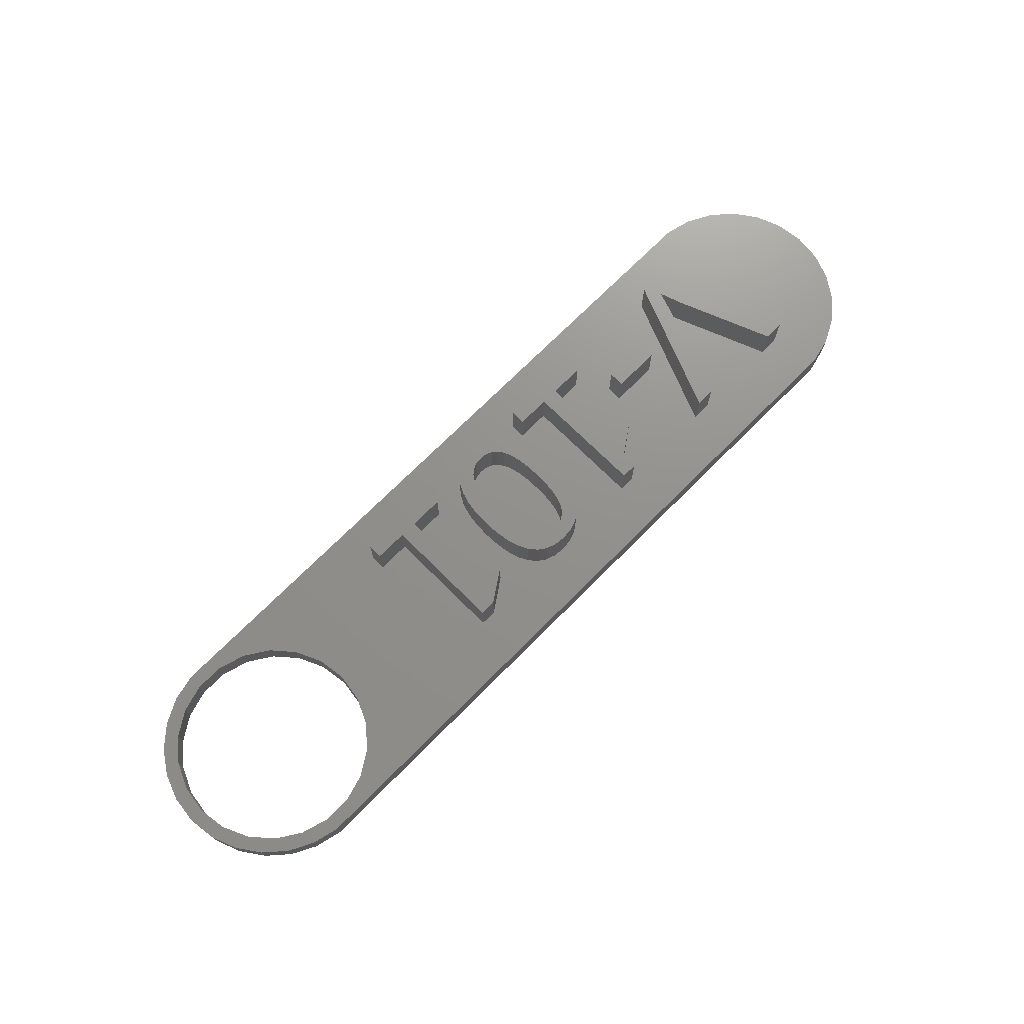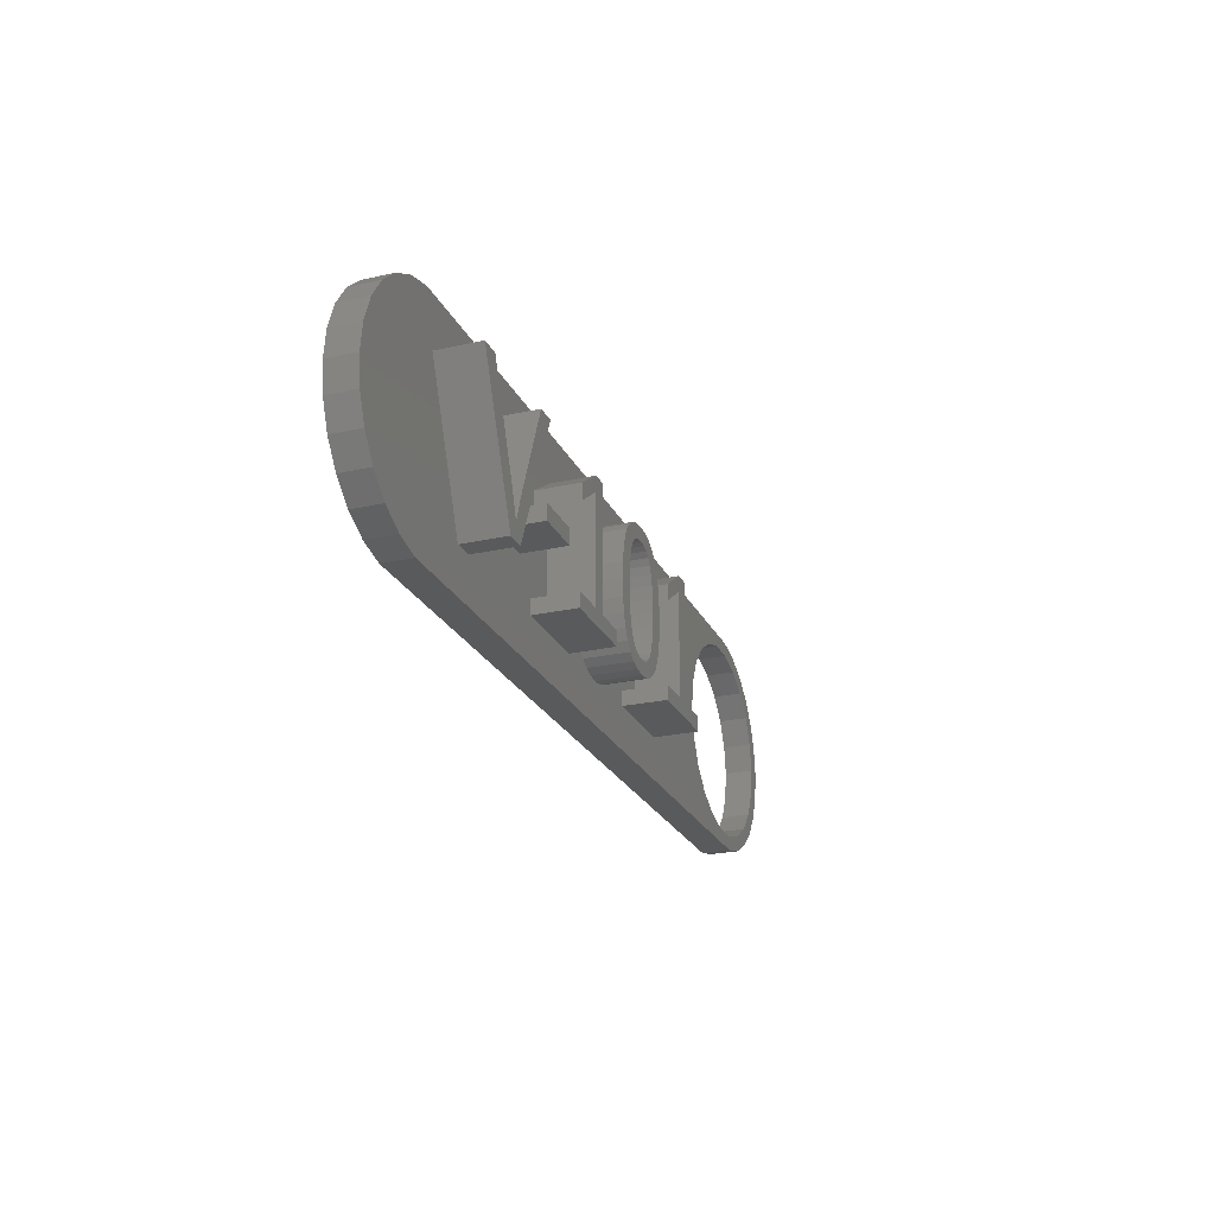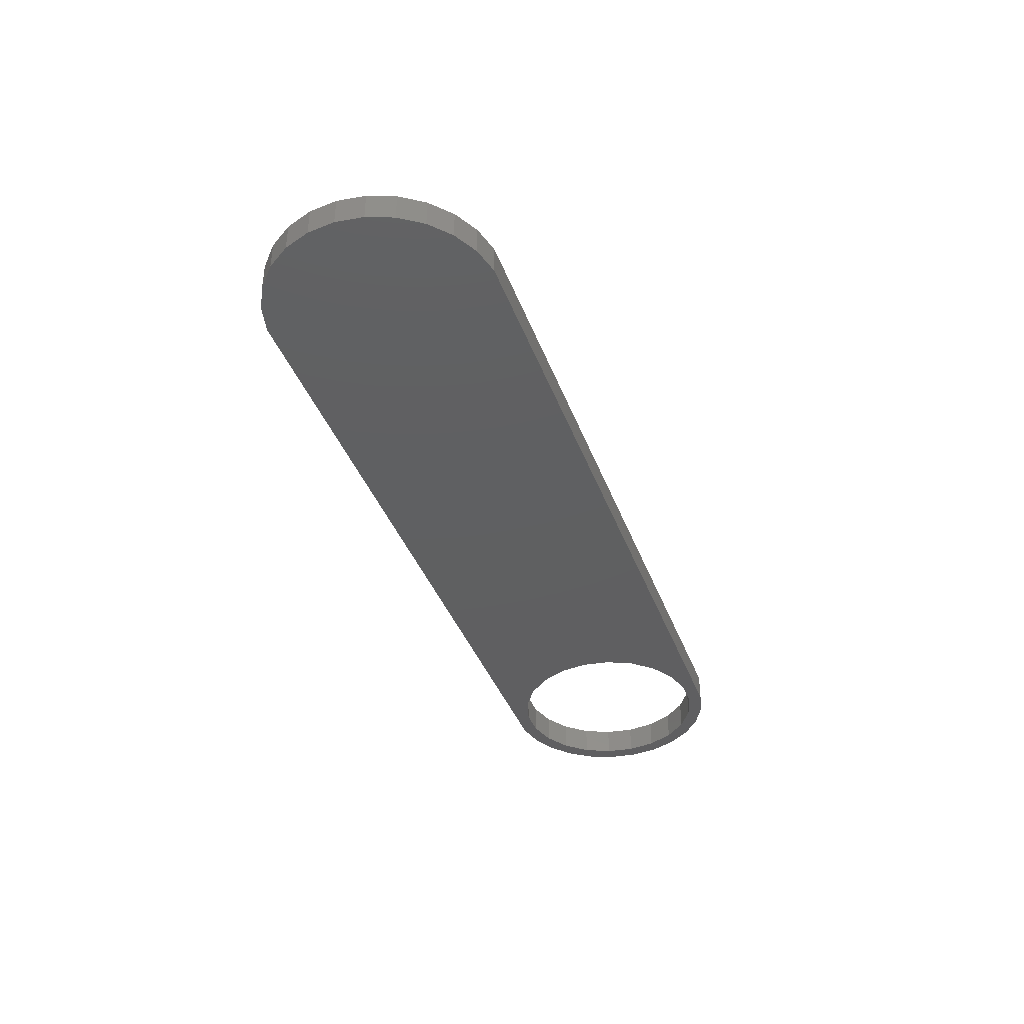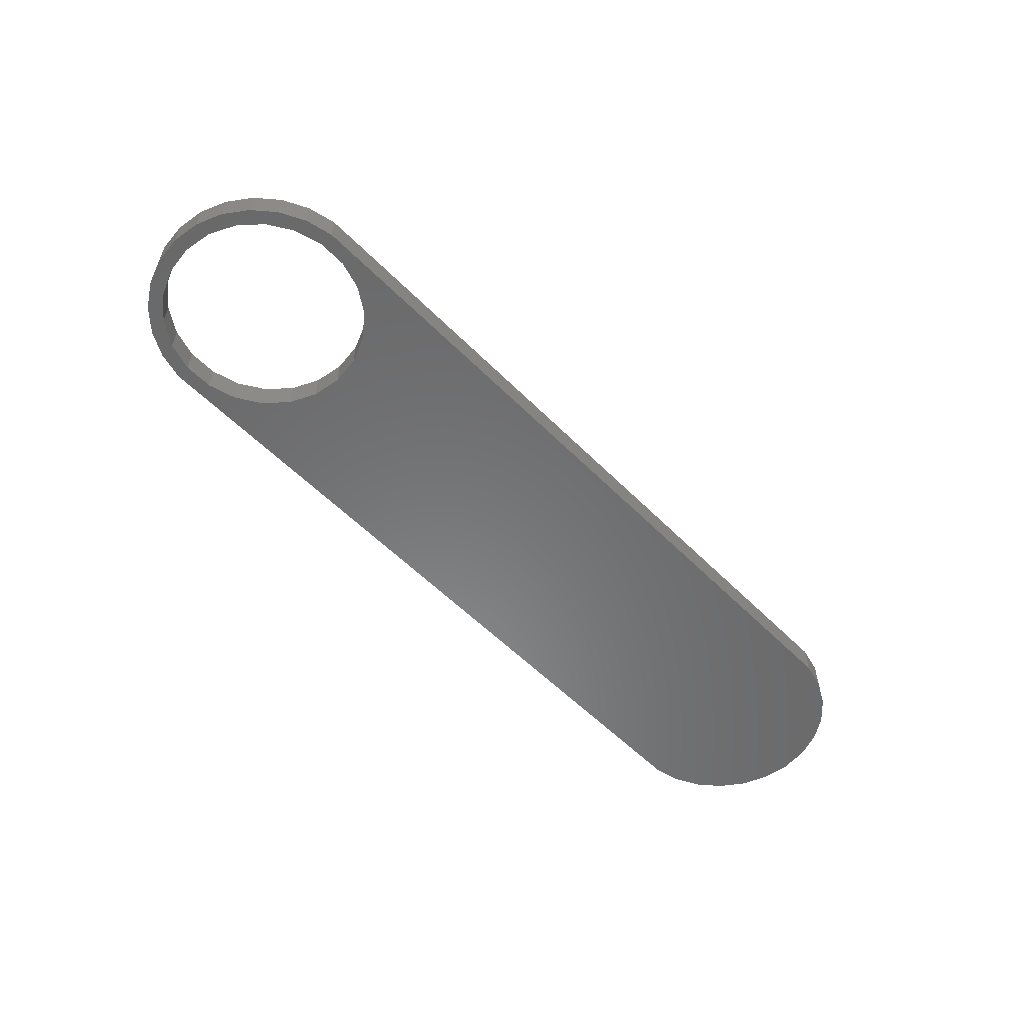
<metadata>
{"format":"stl","ext":"stl","renderer":"f3d","projection":"perspective","resolution":1024,"background":"white","views":[{"elev":72.1,"azim":134.9,"up":"+Z"},{"elev":-23.8,"azim":-69.5,"up":"+Y"},{"elev":-39.5,"azim":-70.6,"up":"+Z"},{"elev":-55.8,"azim":133.6,"up":"+Z"}]}
</metadata>
<code>
# stl→obj: 294 verts, 588 faces
v 57 0 0
v 58 0 0
v 57.77 -1.915 0
v 56.72 -1.972 0
v 57.08 -3.718 0
v 57.77 1.915 0
v 56.72 1.972 0
v 55.89 -3.784 0
v 55.99 -5.305 0
v 54.58 -5.29 0
v 54.54 -6.584 0
v 52.91 -6.367 0
v 52.84 -7.48 0
v 51 -6.929 0
v 50.96 -7.942 0
v 49 -6.929 0
v 47.09 -6.367 0
v 43.28 -1.972 0
v -0.9643 -7.942 0
v 43 0 0
v 44.11 -3.784 0
v 45.42 -5.29 0
v 57.08 3.718 0
v 55.89 3.784 0
v 55.99 5.305 0
v 54.58 5.29 0
v 54.54 6.584 0
v 52.91 6.367 0
v 52.84 7.48 0
v 51 6.929 0
v 50.96 7.942 0
v 49 6.929 0
v 47.09 6.367 0
v -0.9643 7.942 0
v 43.28 1.972 0
v 44.11 3.784 0
v 45.42 5.29 0
v -2.837 -7.48 0
v -2.837 7.48 0
v -4.545 -6.584 0
v -4.545 6.584 0
v -5.988 -5.305 0
v -5.988 5.305 0
v -7.084 -3.718 0
v -7.084 3.718 0
v -7.768 -1.915 0
v -7.768 1.915 0
v -8 0 0
v -7.768 1.915 2
v -8 0 2
v -0.9643 -7.942 2
v -2.837 -7.48 2
v 50.96 -7.942 2
v 57 0 2
v 58 0 2
v 57.77 1.915 2
v 56.72 1.972 2
v 57.08 3.718 2
v 57.77 -1.915 2
v 56.72 -1.972 2
v 55.89 3.784 2
v 55.99 5.305 2
v 54.58 5.29 2
v 54.54 6.584 2
v 52.91 6.367 2
v 52.84 7.48 2
v 51 6.929 2
v 50.96 7.942 2
v 49 6.929 2
v 47.09 6.367 2
v 32.63 4.536 2
v 43 0 2
v 43.28 1.972 2
v 44.11 3.784 2
v 45.42 5.29 2
v 34.96 -3.962 2
v 31.5 4.536 2
v 27.36 1.941 2
v 29.25 1.848 2
v 29.25 3.001 2
v 27.5 -1.329 2
v 28.97 -3.962 2
v 27.56 -0.2 2
v 27.51 0.9452 2
v 26.29 4.028 2
v 27.1 2.787 2
v 26.75 3.484 2
v 24.25 4.728 2
v 25.72 4.417 2
v 25.04 4.65 2
v -0.9643 7.942 2
v 17.54 4.536 2
v 20.9 -0.2 2
v 20.95 0.9562 2
v 21.1 1.958 2
v 17.54 -3.962 2
v 21.35 2.805 2
v 21.71 3.497 2
v 22.17 4.036 2
v 22.75 4.42 2
v 23.44 4.651 2
v 9.219 4.536 2
v 14.16 1.848 2
v 14.16 3.001 2
v 12.29 -1.861 2
v 13.88 -3.962 2
v 12.29 -0.776 2
v 16.42 4.536 2
v 5.218 -2.176 2
v 4.076 -2.176 2
v 4.647 -3.861 2
v 7.856 4.536 2
v 1.424 4.536 2
v 0.06099 4.536 2
v 57.08 -3.718 2
v 55.89 -3.784 2
v 55.99 -5.305 2
v 54.58 -5.29 2
v 54.54 -6.584 2
v 52.91 -6.367 2
v 52.84 -7.48 2
v 51 -6.929 2
v 49 -6.929 2
v 47.09 -6.367 2
v 43.28 -1.972 2
v 34.96 -5 2
v 44.11 -3.784 2
v 45.42 -5.29 2
v 28.97 -5 2
v 27.35 -2.316 2
v 27.08 -3.161 2
v 26.71 -3.864 2
v 26.24 -4.417 2
v 25.66 -4.812 2
v 24.99 -5.049 2
v 24.21 -5.128 2
v 19.87 -5 2
v 23.44 -5.049 2
v 19.87 -3.962 2
v 20.95 -1.334 2
v 21.11 -2.324 2
v 21.37 -3.17 2
v 21.73 -3.871 2
v 22.2 -4.421 2
v 22.77 -4.814 2
v 13.88 -5 2
v 8.913 -1.861 2
v 5.312 -5 2
v 3.969 -5 2
v -4.545 -6.584 2
v -2.837 7.48 2
v -4.545 6.584 2
v -5.988 5.305 2
v -7.084 3.718 2
v -5.988 -5.305 2
v -7.084 -3.718 2
v -7.768 -1.915 2
v 32.63 -3.962 2
v 31.4 -3.962 2
v 31.4 3.369 2
v 16.32 -3.962 2
v 16.32 3.369 2
v 8.913 -0.776 2
v 22.14 -0.2 2
v 26.32 -0.2 2
v 26.29 0.7656 2
v 22.17 0.777 2
v 26.2 1.588 2
v 26.28 -1.135 2
v 22.26 1.606 2
v 26.05 2.269 2
v 22.17 -1.152 2
v 22.41 2.287 2
v 25.84 2.806 2
v 26.19 -1.941 2
v 24.77 3.68 2
v 25.56 3.214 2
v 22.26 -1.967 2
v 25.2 3.505 2
v 26.03 -2.617 2
v 24.25 3.738 2
v 22.42 -2.645 2
v 22.63 2.82 2
v 25.81 -3.165 2
v 23.73 3.681 2
v 22.64 -3.186 2
v 24.23 -4.131 2
v 23.28 3.509 2
v 25.52 -3.588 2
v 22.92 3.222 2
v 24.73 -4.071 2
v 25.16 -3.89 2
v 23.72 -4.072 2
v 22.92 -3.599 2
v 23.28 -3.895 2
v 31.4 3.369 5
v 32.63 4.536 5
v 31.5 4.536 5
v 32.63 -3.962 5
v 34.96 -5 5
v 34.96 -3.962 5
v 31.4 -3.962 5
v 28.97 -5 5
v 28.97 -3.962 5
v 29.25 3.001 5
v 29.25 1.848 5
v 26.29 0.7656 5
v 27.56 -0.2 5
v 27.51 0.9452 5
v 26.2 1.588 5
v 27.36 1.941 5
v 26.28 -1.135 5
v 26.32 -0.2 5
v 26.05 2.269 5
v 27.1 2.787 5
v 27.5 -1.329 5
v 25.84 2.806 5
v 26.75 3.484 5
v 26.19 -1.941 5
v 27.35 -2.316 5
v 25.56 3.214 5
v 26.29 4.028 5
v 25.2 3.505 5
v 25.72 4.417 5
v 25.04 4.65 5
v 24.77 3.68 5
v 24.25 4.728 5
v 24.25 3.738 5
v 23.73 3.681 5
v 23.44 4.651 5
v 23.28 3.509 5
v 22.75 4.42 5
v 22.92 3.222 5
v 22.17 4.036 5
v 21.71 3.497 5
v 22.63 2.82 5
v 21.35 2.805 5
v 22.41 2.287 5
v 21.1 1.958 5
v 22.26 1.606 5
v 20.95 0.9562 5
v 20.95 -1.334 5
v 22.14 -0.2 5
v 20.9 -0.2 5
v 22.17 0.777 5
v 21.11 -2.324 5
v 21.37 -3.17 5
v 21.73 -3.871 5
v 26.03 -2.617 5
v 27.08 -3.161 5
v 25.81 -3.165 5
v 26.71 -3.864 5
v 25.52 -3.588 5
v 26.24 -4.417 5
v 25.16 -3.89 5
v 25.66 -4.812 5
v 24.99 -5.049 5
v 24.73 -4.071 5
v 24.21 -5.128 5
v 24.23 -4.131 5
v 23.72 -4.072 5
v 23.44 -5.049 5
v 23.28 -3.895 5
v 22.2 -4.421 5
v 22.92 -3.599 5
v 22.77 -4.814 5
v 22.64 -3.186 5
v 22.42 -2.645 5
v 22.26 -1.967 5
v 22.17 -1.152 5
v 5.218 -2.176 5
v 9.219 4.536 5
v 7.856 4.536 5
v 5.312 -5 5
v 4.647 -3.861 5
v 3.969 -5 5
v 4.076 -2.176 5
v 0.06099 4.536 5
v 1.424 4.536 5
v 16.32 3.369 5
v 17.54 4.536 5
v 16.42 4.536 5
v 17.54 -3.962 5
v 19.87 -5 5
v 19.87 -3.962 5
v 16.32 -3.962 5
v 13.88 -5 5
v 13.88 -3.962 5
v 14.16 3.001 5
v 14.16 1.848 5
v 8.913 -0.776 5
v 12.29 -1.861 5
v 12.29 -0.776 5
v 8.913 -1.861 5
f 1 2 3
f 4 3 5
f 2 1 6
f 7 6 1
f 3 4 1
f 8 5 9
f 5 8 4
f 9 10 8
f 11 10 9
f 11 12 10
f 13 12 11
f 13 14 12
f 15 14 13
f 15 16 14
f 15 17 16
f 18 19 20
f 21 19 18
f 22 19 21
f 17 19 22
f 19 17 15
f 6 7 23
f 24 23 7
f 23 24 25
f 26 25 24
f 26 27 25
f 28 27 26
f 28 29 27
f 30 29 28
f 30 31 29
f 32 31 30
f 33 31 32
f 34 20 19
f 20 34 35
f 35 34 36
f 36 34 37
f 37 34 33
f 33 34 31
f 38 34 19
f 38 39 34
f 40 39 38
f 40 41 39
f 42 41 40
f 42 43 41
f 44 43 42
f 44 45 43
f 46 45 44
f 46 47 45
f 47 46 48
f 48 49 47
f 49 48 50
f 38 51 52
f 51 38 19
f 19 53 51
f 53 19 15
f 54 55 56
f 57 56 58
f 55 54 59
f 60 59 54
f 56 57 54
f 61 58 62
f 58 61 57
f 62 63 61
f 64 63 62
f 64 65 63
f 66 65 64
f 66 67 65
f 68 67 66
f 68 69 67
f 68 70 69
f 71 72 73
f 71 73 74
f 71 74 75
f 72 71 76
f 70 71 75
f 68 71 70
f 68 77 71
f 78 79 80
f 79 81 82
f 81 79 83
f 79 84 83
f 79 78 84
f 85 80 77
f 80 86 78
f 80 87 86
f 80 85 87
f 88 77 68
f 77 89 85
f 77 90 89
f 77 88 90
f 91 88 68
f 92 93 94
f 92 94 95
f 93 92 96
f 97 92 95
f 98 92 97
f 99 92 98
f 100 92 99
f 101 92 100
f 92 88 91
f 88 92 101
f 102 103 104
f 105 106 107
f 103 107 106
f 103 102 107
f 108 102 104
f 92 91 108
f 108 91 102
f 109 110 111
f 112 110 109
f 112 113 110
f 102 91 112
f 112 91 113
f 113 91 114
f 59 60 115
f 116 115 60
f 115 116 117
f 118 117 116
f 118 119 117
f 120 119 118
f 120 121 119
f 122 121 120
f 122 53 121
f 123 53 122
f 124 53 123
f 76 125 72
f 126 125 76
f 125 126 127
f 127 126 128
f 128 126 124
f 124 126 53
f 129 53 126
f 130 82 81
f 131 82 130
f 132 82 131
f 82 132 129
f 133 129 132
f 134 129 133
f 135 129 134
f 136 129 135
f 129 136 53
f 137 136 138
f 139 140 93
f 139 141 140
f 139 142 141
f 139 143 142
f 137 143 139
f 143 137 144
f 144 137 145
f 145 137 138
f 136 137 51
f 51 137 146
f 106 105 146
f 147 146 105
f 148 146 147
f 51 146 148
f 51 148 149
f 136 51 53
f 150 149 114
f 151 114 91
f 152 114 151
f 149 52 51
f 153 114 152
f 149 150 52
f 154 114 153
f 114 155 150
f 49 114 154
f 114 156 155
f 50 114 49
f 114 157 156
f 114 50 157
f 76 71 158
f 79 159 160
f 159 79 82
f 93 96 139
f 103 161 162
f 161 103 106
f 102 163 107
f 163 148 147
f 148 163 102
f 164 165 166
f 167 166 168
f 165 164 169
f 170 168 171
f 172 169 164
f 173 171 174
f 169 172 175
f 176 174 177
f 178 175 172
f 176 177 179
f 175 178 180
f 174 176 181
f 182 180 178
f 183 174 181
f 180 182 184
f 183 181 185
f 186 184 182
f 187 184 186
f 183 185 188
f 184 187 189
f 183 188 190
f 191 189 187
f 174 183 173
f 189 191 192
f 171 173 170
f 187 186 193
f 168 170 167
f 194 193 186
f 166 167 164
f 193 194 195
f 31 91 68
f 91 31 34
f 117 5 115
f 5 117 9
f 115 3 59
f 3 115 5
f 55 6 56
f 6 55 2
f 42 150 155
f 150 42 40
f 44 157 46
f 157 44 156
f 46 50 48
f 50 46 157
f 41 153 152
f 153 41 43
f 56 23 58
f 23 56 6
f 40 52 150
f 52 40 38
f 42 156 44
f 156 42 155
f 47 154 45
f 154 47 49
f 45 153 43
f 153 45 154
f 39 152 151
f 152 39 41
f 34 151 91
f 151 34 39
f 29 68 66
f 68 29 31
f 11 117 119
f 117 11 9
f 59 2 55
f 2 59 3
f 25 64 62
f 64 25 27
f 58 25 62
f 25 58 23
f 27 66 64
f 66 27 29
f 13 119 121
f 119 13 11
f 15 121 53
f 121 15 13
f 28 63 65
f 63 28 26
f 72 35 73
f 35 72 20
f 10 116 8
f 116 10 118
f 14 123 122
f 123 14 16
f 24 63 26
f 63 24 61
f 7 61 24
f 61 7 57
f 32 67 69
f 67 32 30
f 37 70 75
f 70 37 33
f 74 37 75
f 37 74 36
f 4 54 1
f 54 4 60
f 127 18 125
f 18 127 21
f 30 65 67
f 65 30 28
f 125 20 72
f 20 125 18
f 73 36 74
f 36 73 35
f 33 69 70
f 69 33 32
f 1 57 7
f 57 1 54
f 12 122 120
f 122 12 14
f 17 128 124
f 128 17 22
f 128 21 127
f 21 128 22
f 10 120 118
f 120 10 12
f 16 124 123
f 124 16 17
f 8 60 4
f 60 8 116
f 196 197 198
f 199 200 201
f 197 196 199
f 202 199 196
f 202 200 199
f 203 202 204
f 202 203 200
f 205 196 198
f 196 205 206
f 207 208 209
f 210 209 211
f 212 208 213
f 214 211 215
f 208 212 216
f 217 215 218
f 219 216 212
f 216 219 220
f 221 218 222
f 208 207 213
f 209 210 207
f 211 214 210
f 215 217 214
f 223 222 224
f 218 221 217
f 222 223 221
f 225 223 224
f 225 226 223
f 227 226 225
f 227 228 226
f 227 229 228
f 230 229 227
f 230 231 229
f 232 231 230
f 231 232 233
f 234 233 232
f 235 233 234
f 233 235 236
f 237 236 235
f 236 237 238
f 239 238 237
f 238 239 240
f 241 240 239
f 242 243 244
f 240 241 245
f 246 243 242
f 244 245 241
f 247 243 246
f 245 244 243
f 243 247 248
f 249 220 219
f 220 249 250
f 251 250 249
f 250 251 252
f 253 252 251
f 252 253 254
f 255 254 253
f 254 255 256
f 255 257 256
f 258 257 255
f 259 258 260
f 258 259 257
f 261 259 260
f 261 262 259
f 263 262 261
f 264 263 265
f 263 266 262
f 248 265 267
f 248 267 268
f 248 268 269
f 263 264 266
f 248 269 270
f 248 270 243
f 265 248 264
f 271 272 273
f 272 271 274
f 275 274 271
f 275 276 274
f 277 276 275
f 278 277 279
f 277 278 276
f 280 281 282
f 283 284 285
f 281 280 283
f 286 283 280
f 286 284 283
f 287 286 288
f 286 287 284
f 289 280 282
f 280 289 290
f 291 292 293
f 292 291 294
f 135 256 257
f 256 135 134
f 134 254 256
f 254 134 133
f 254 132 252
f 132 254 133
f 252 131 250
f 131 252 132
f 250 130 220
f 130 250 131
f 220 81 216
f 81 220 130
f 216 83 208
f 83 216 81
f 208 84 209
f 84 208 83
f 209 78 211
f 78 209 84
f 211 86 215
f 86 211 78
f 215 87 218
f 87 215 86
f 218 85 222
f 85 218 87
f 85 224 222
f 224 85 89
f 89 225 224
f 225 89 90
f 90 227 225
f 227 90 88
f 88 230 227
f 230 88 101
f 101 232 230
f 232 101 100
f 100 234 232
f 234 100 99
f 98 234 99
f 234 98 235
f 97 235 98
f 235 97 237
f 95 237 97
f 237 95 239
f 94 239 95
f 239 94 241
f 93 241 94
f 241 93 244
f 140 244 93
f 244 140 242
f 141 242 140
f 242 141 246
f 142 246 141
f 246 142 247
f 143 247 142
f 247 143 248
f 144 248 143
f 248 144 264
f 144 266 264
f 266 144 145
f 145 262 266
f 262 145 138
f 138 259 262
f 259 138 136
f 136 257 259
f 257 136 135
f 193 263 261
f 263 193 195
f 195 265 263
f 265 195 194
f 265 186 267
f 186 265 194
f 267 182 268
f 182 267 186
f 268 178 269
f 178 268 182
f 269 172 270
f 172 269 178
f 270 164 243
f 164 270 172
f 243 167 245
f 167 243 164
f 245 170 240
f 170 245 167
f 240 173 238
f 173 240 170
f 238 183 236
f 183 238 173
f 236 190 233
f 190 236 183
f 190 231 233
f 231 190 188
f 188 229 231
f 229 188 185
f 185 228 229
f 228 185 181
f 181 226 228
f 226 181 176
f 176 223 226
f 223 176 179
f 179 221 223
f 221 179 177
f 174 221 177
f 221 174 217
f 171 217 174
f 217 171 214
f 168 214 171
f 214 168 210
f 166 210 168
f 210 166 207
f 165 207 166
f 207 165 213
f 169 213 165
f 213 169 212
f 175 212 169
f 212 175 219
f 180 219 175
f 219 180 249
f 184 249 180
f 249 184 251
f 189 251 184
f 251 189 253
f 189 255 253
f 255 189 192
f 192 258 255
f 258 192 191
f 191 260 258
f 260 191 187
f 187 261 260
f 261 187 193
f 102 273 272
f 273 102 112
f 109 273 112
f 273 109 271
f 111 271 109
f 271 111 275
f 275 110 277
f 110 275 111
f 277 113 279
f 113 277 110
f 113 278 279
f 278 113 114
f 149 278 114
f 278 149 276
f 149 274 276
f 274 149 148
f 274 102 272
f 102 274 148
f 139 283 285
f 283 139 96
f 283 92 281
f 92 283 96
f 92 282 281
f 282 92 108
f 108 289 282
f 289 108 104
f 103 289 104
f 289 103 290
f 103 280 290
f 280 103 162
f 161 280 162
f 280 161 286
f 161 288 286
f 288 161 106
f 146 288 106
f 288 146 287
f 146 284 287
f 284 146 137
f 284 139 285
f 139 284 137
f 76 199 201
f 199 76 158
f 199 71 197
f 71 199 158
f 71 198 197
f 198 71 77
f 77 205 198
f 205 77 80
f 79 205 80
f 205 79 206
f 79 196 206
f 196 79 160
f 159 196 160
f 196 159 202
f 159 204 202
f 204 159 82
f 129 204 82
f 204 129 203
f 129 200 203
f 200 129 126
f 200 76 201
f 76 200 126
f 107 291 293
f 291 107 163
f 147 291 163
f 291 147 294
f 147 292 294
f 292 147 105
f 292 107 293
f 107 292 105

</code>
